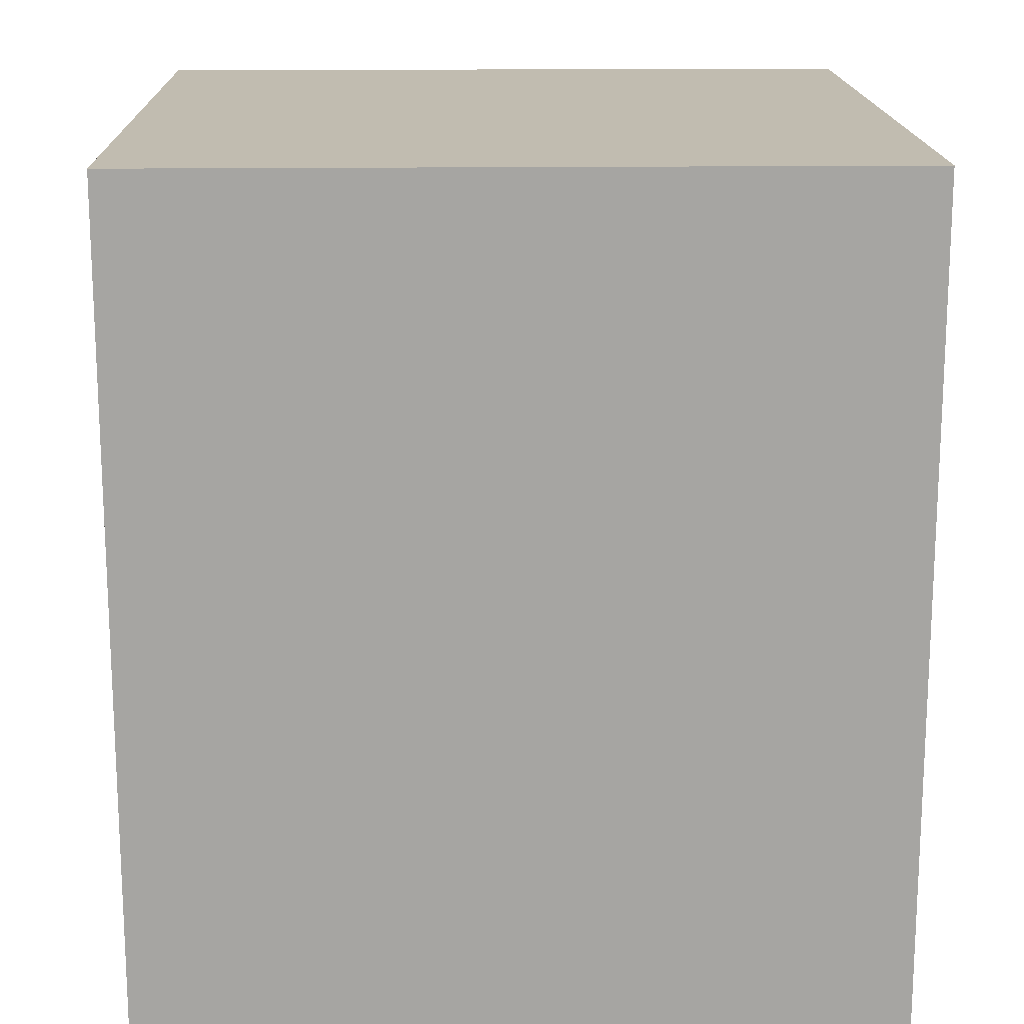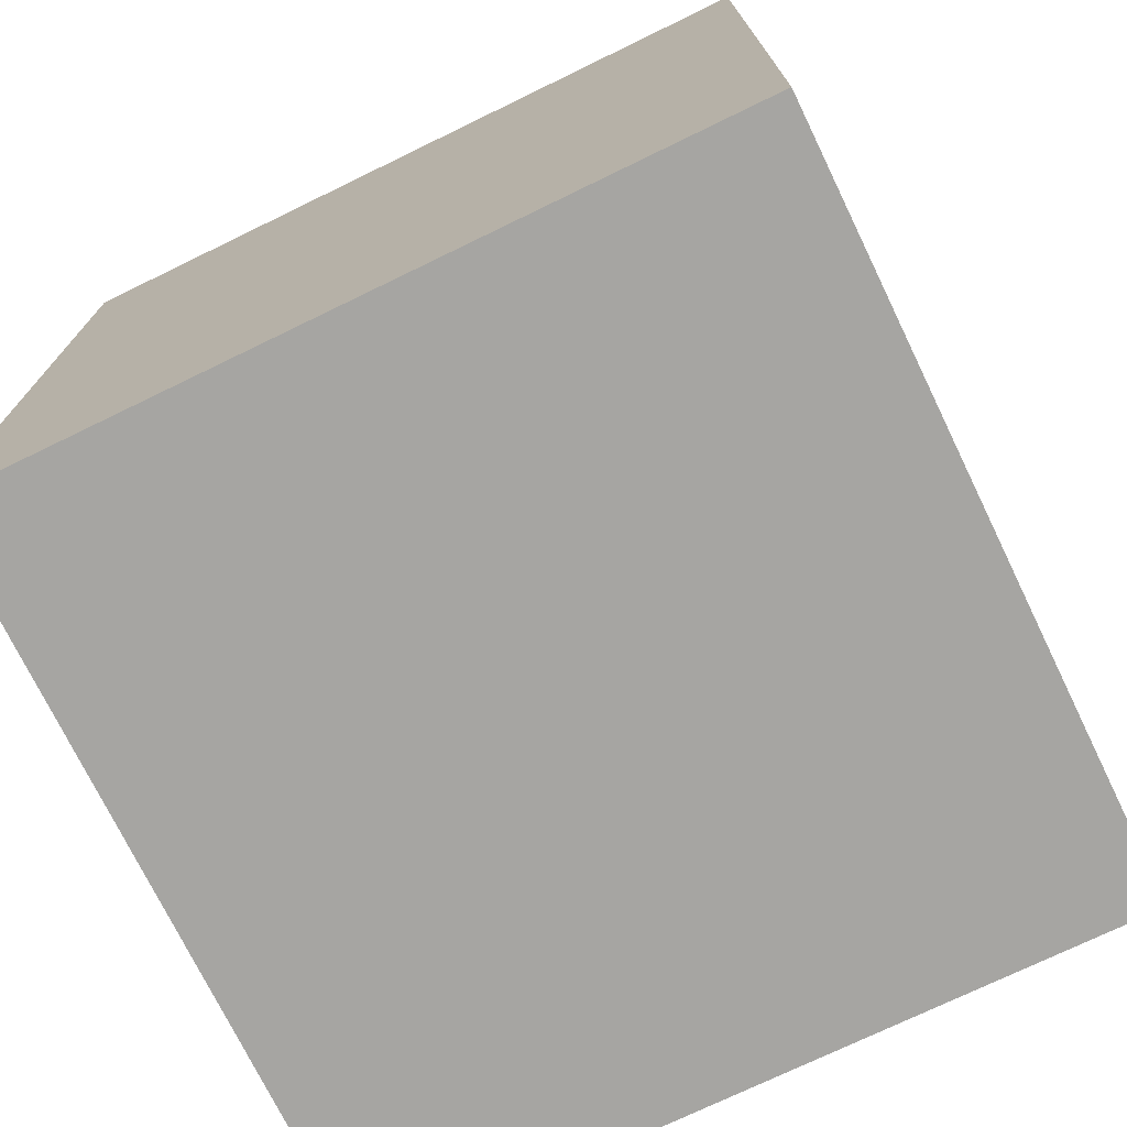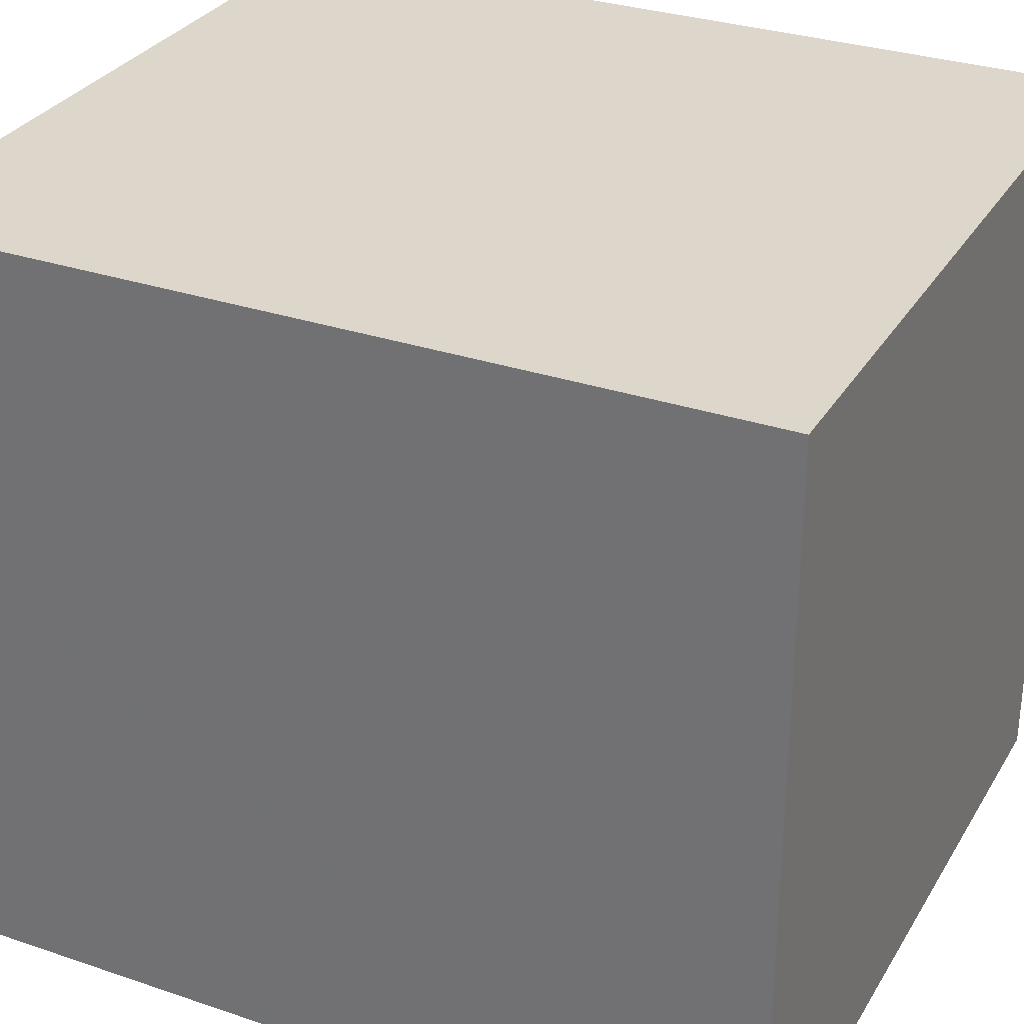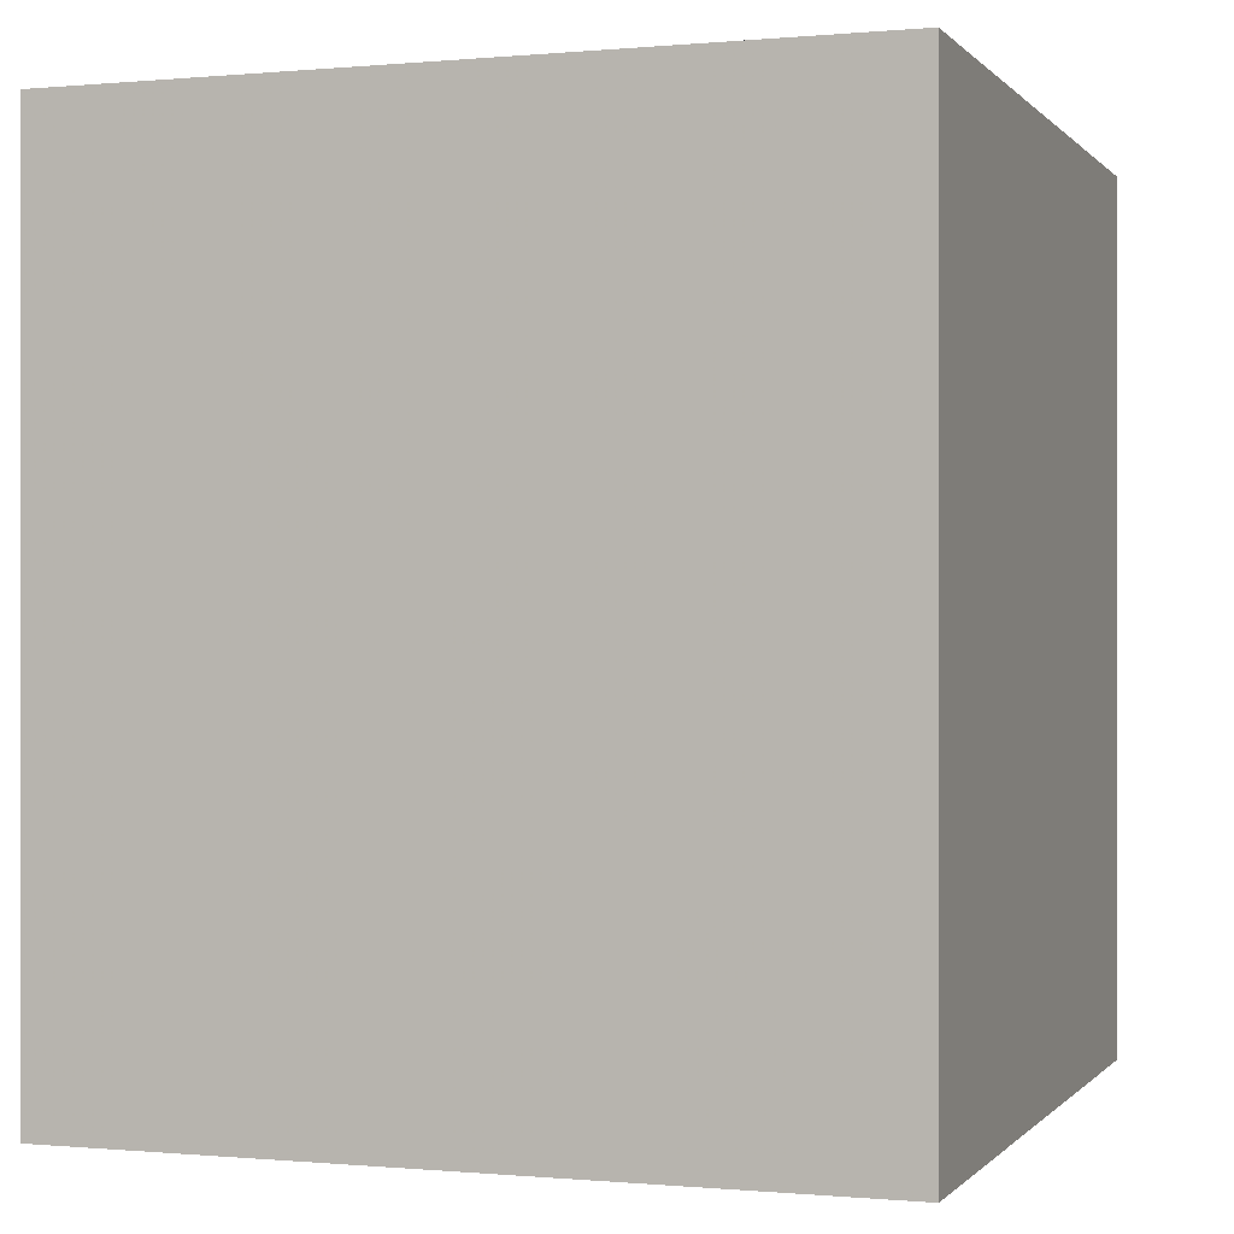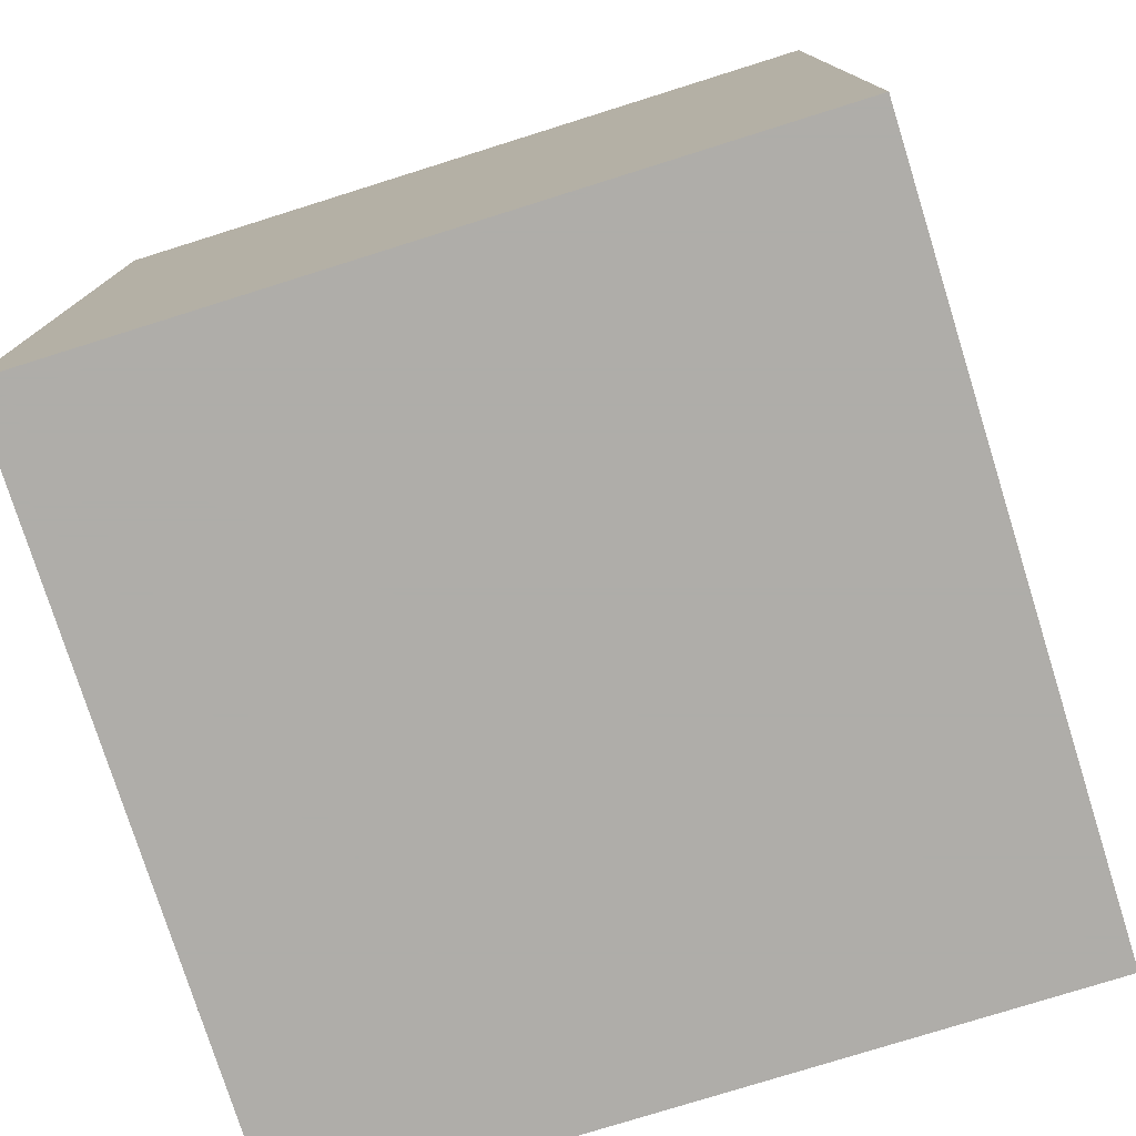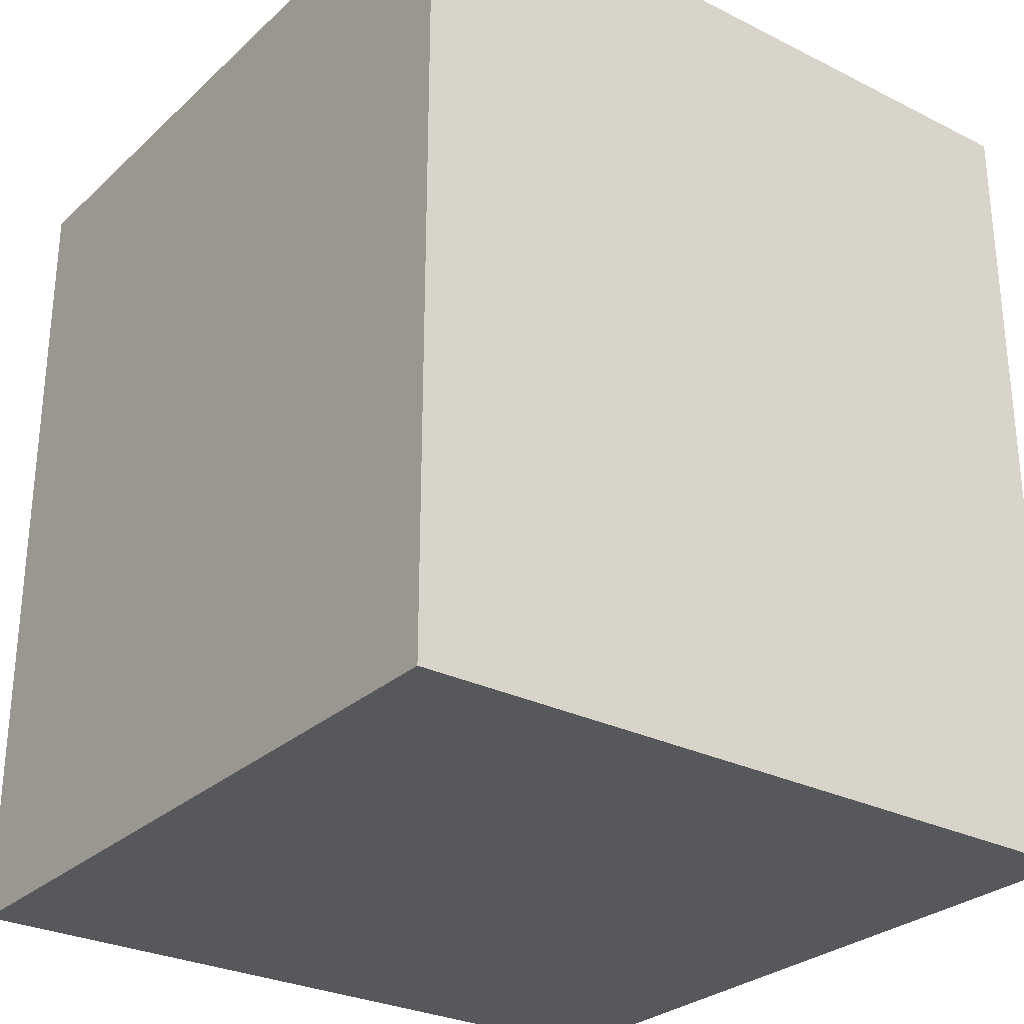
<metadata>
{"format":"obj","ext":"obj","renderer":"f3d","projection":"perspective","resolution":1024,"background":"white","views":[{"elev":16.5,"azim":-91.4,"up":"+Z"},{"elev":-73.7,"azim":-64.1,"up":"+Z"},{"elev":30.7,"azim":-64.0,"up":"+Y"},{"elev":-0.2,"azim":-70.8,"up":"+Z"},{"elev":-77.2,"azim":-72.6,"up":"+Z"},{"elev":-28.4,"azim":-36.9,"up":"+Z"}]}
</metadata>
<code>
v 0 0 0
v 0 0 45
v 0 40 0
v 0 40 45
v 40 0 0
v 40 0 45
v 40 40 0
v 40 40 45
f 2 4 1
f 5 2 1
f 1 4 3
f 3 5 1
f 2 8 4
f 6 2 5
f 6 8 2
f 4 8 3
f 7 5 3
f 3 8 7
f 7 6 5
f 8 6 7

</code>
